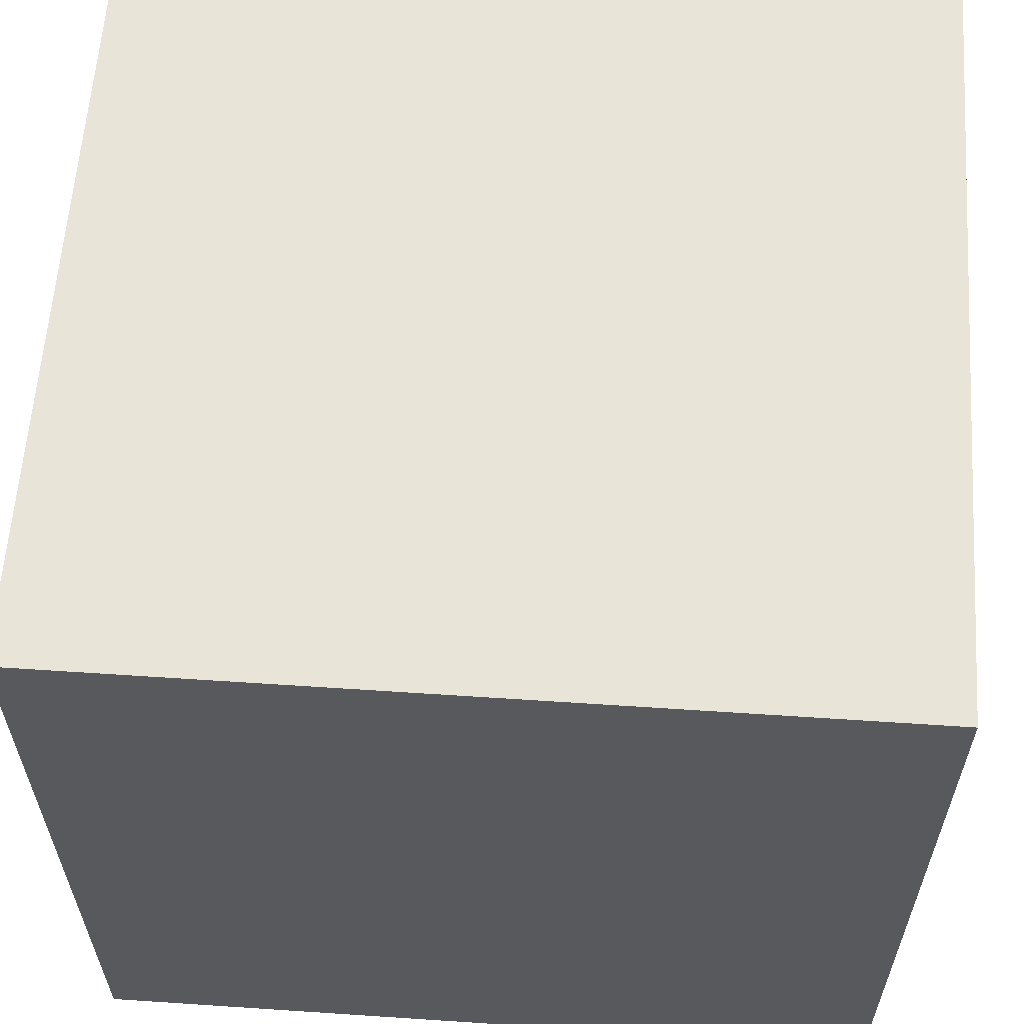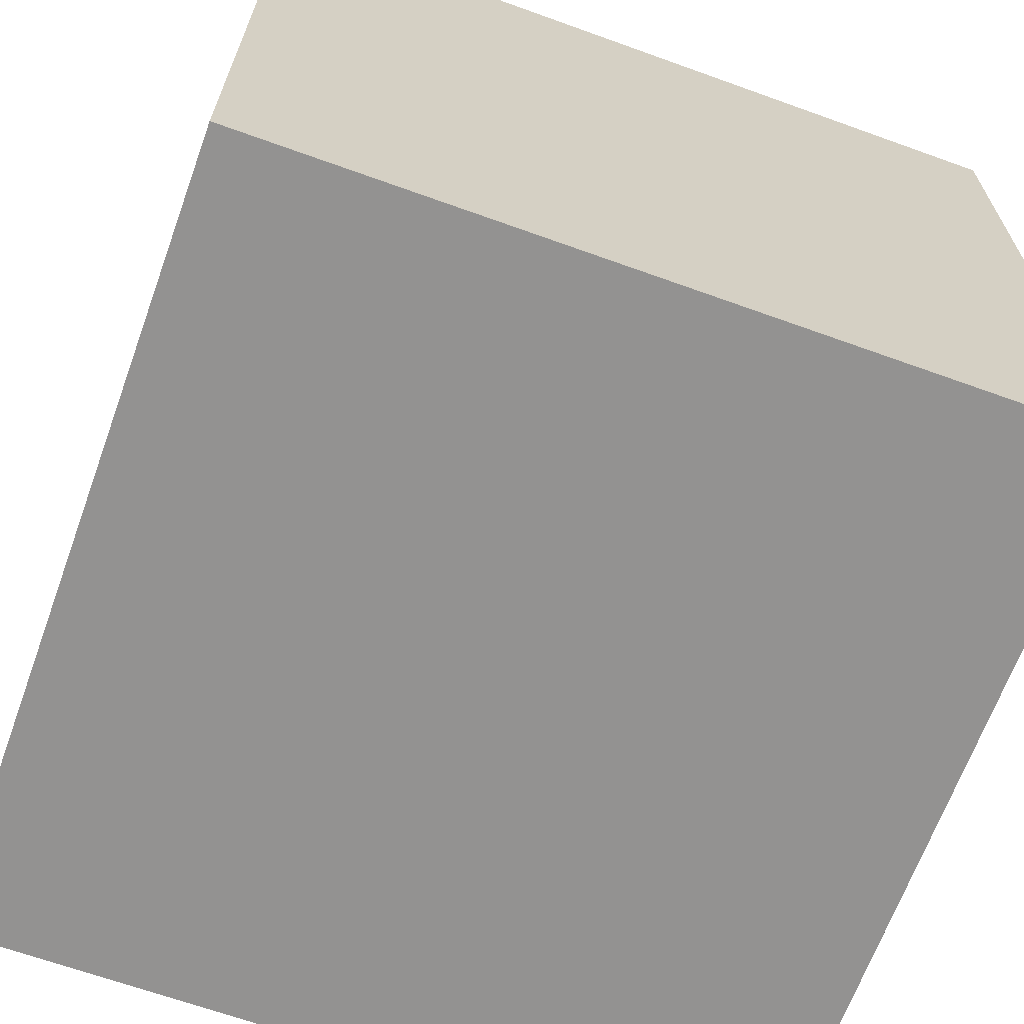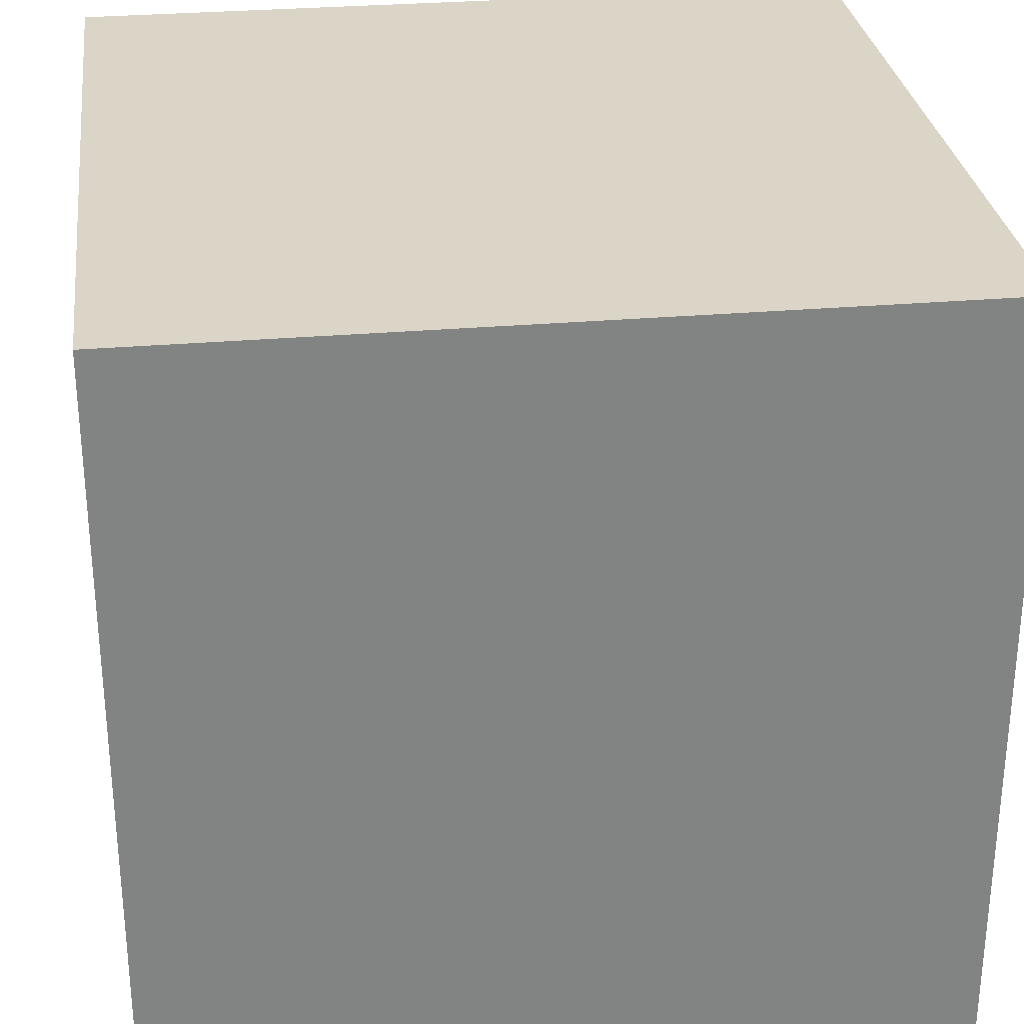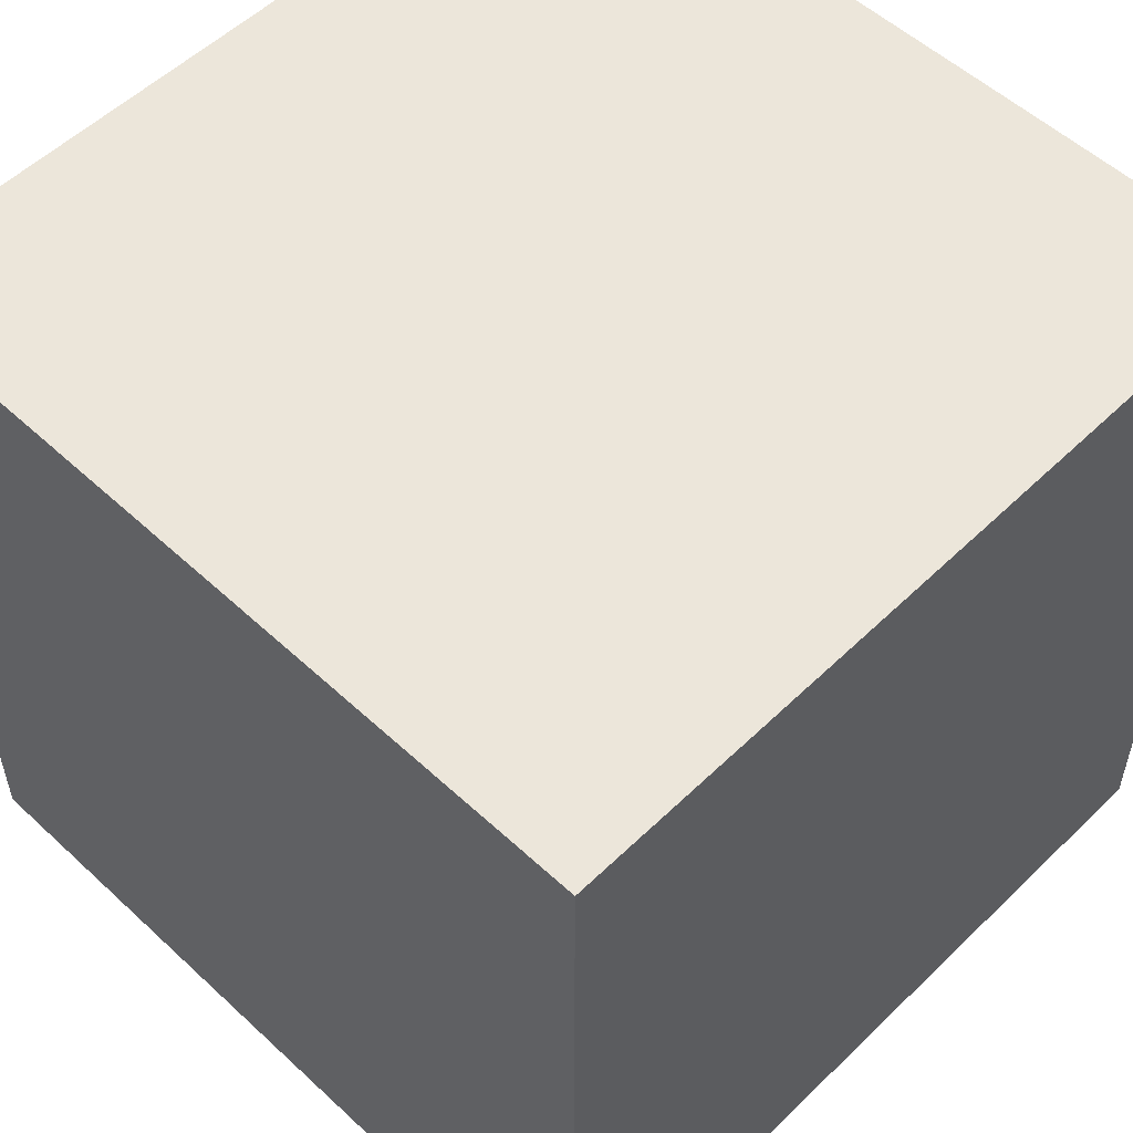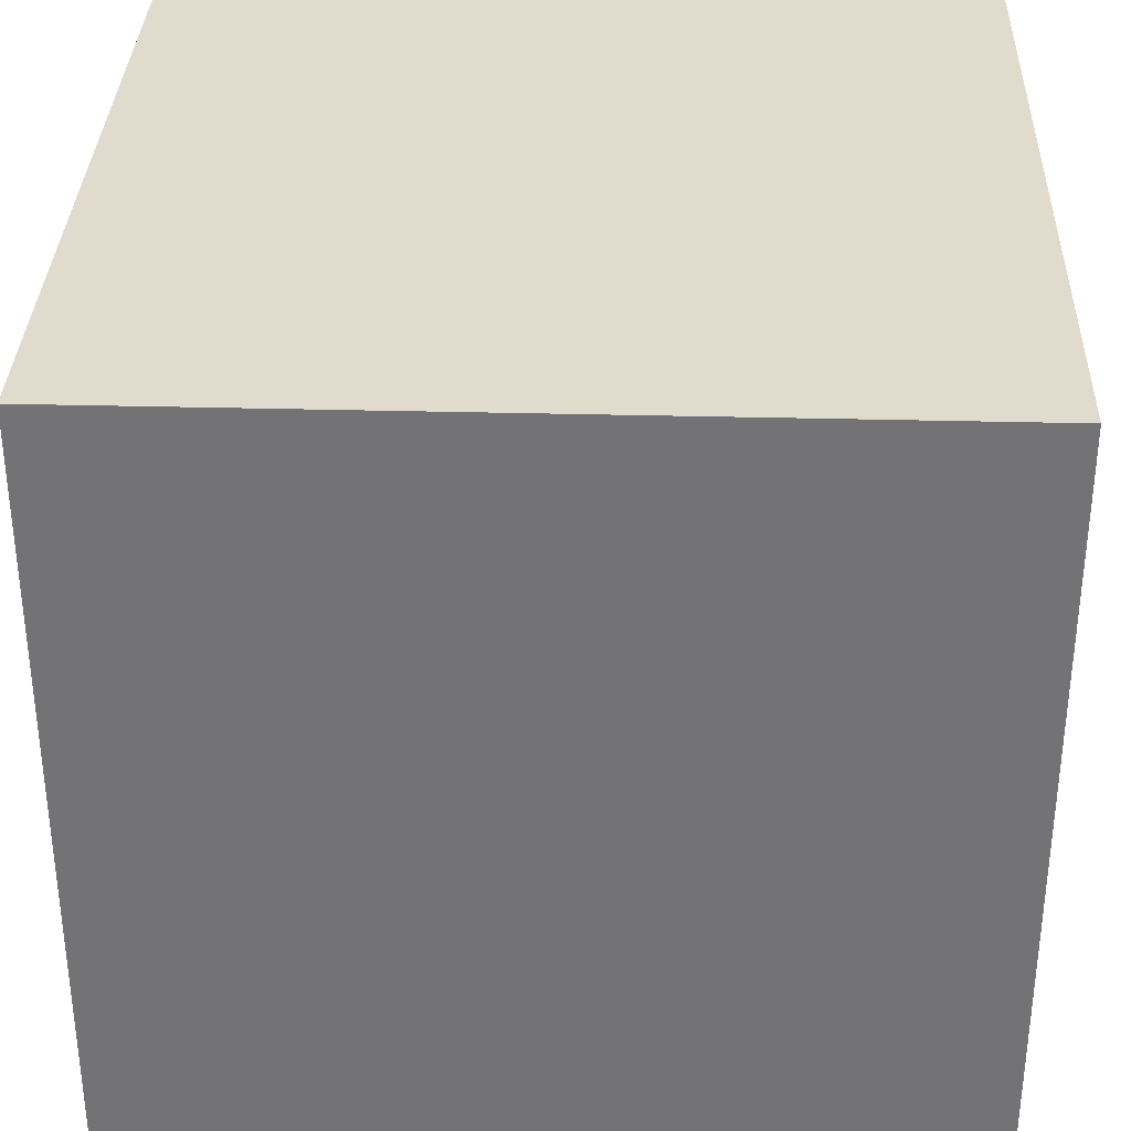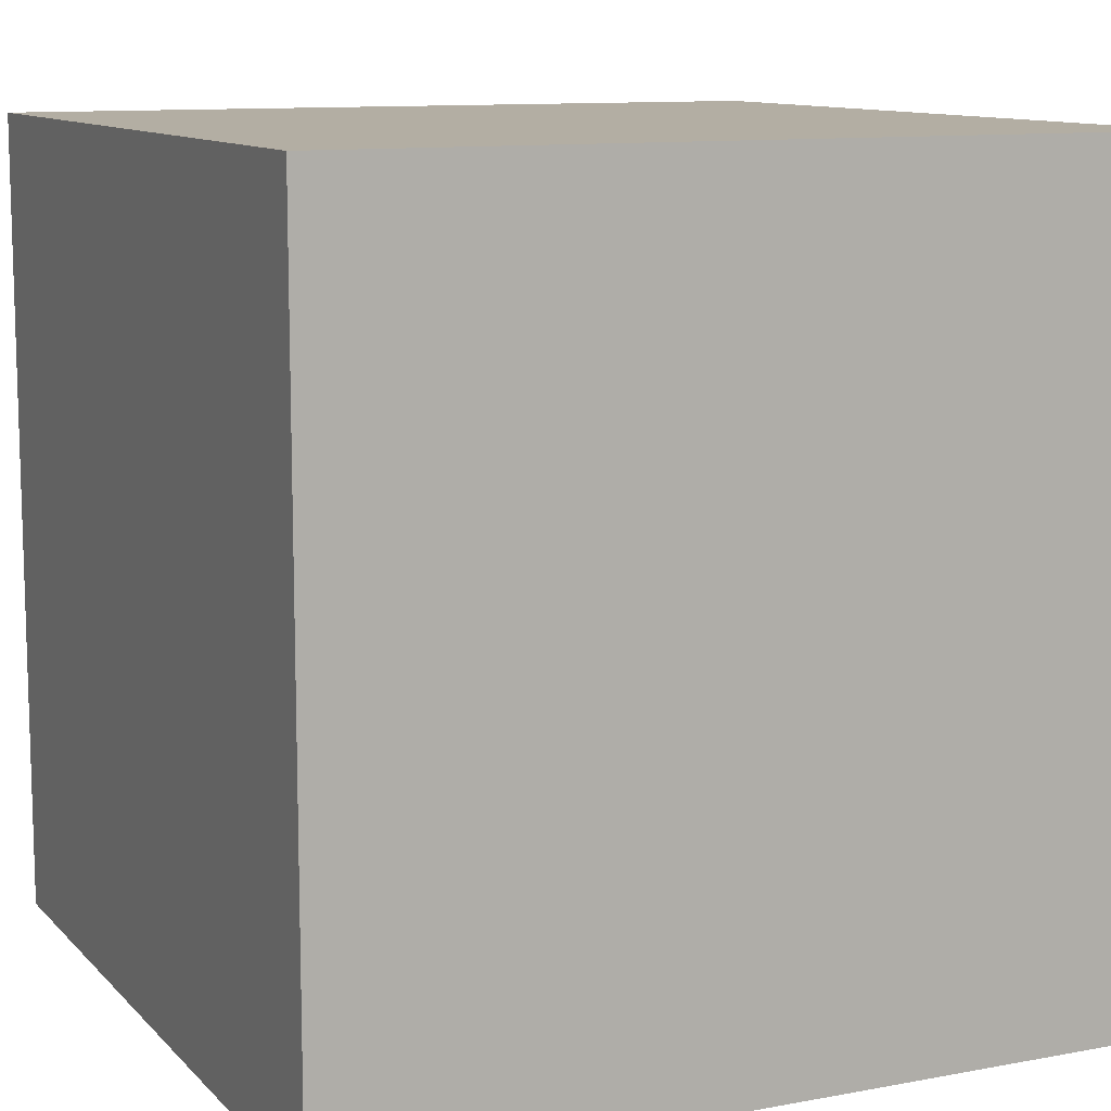
<metadata>
{"format":"obj","ext":"obj","renderer":"f3d","projection":"perspective","resolution":1024,"background":"white","views":[{"elev":60.3,"azim":-86.1,"up":"+Z"},{"elev":-66.5,"azim":70.1,"up":"+Y"},{"elev":29.5,"azim":-97.3,"up":"+Z"},{"elev":54.4,"azim":44.4,"up":"+Z"},{"elev":33.8,"azim":-178.0,"up":"+Y"},{"elev":10.9,"azim":155.1,"up":"+Y"}]}
</metadata>
<code>
o cube
v 1 1 -1
v 1 -1 -1
v -1 -1 -1
v -1 1 -1
v -1 -1 1
v -1 1 1
v 1 -1 1
v 1 1 1
f 1 2 3
f 1 3 4
f 5 6 4
f 5 4 3
f 7 8 5
f 8 6 5
f 2 1 7
f 1 8 7
f 1 4 8
f 4 6 8
f 2 7 5
f 2 5 3

</code>
